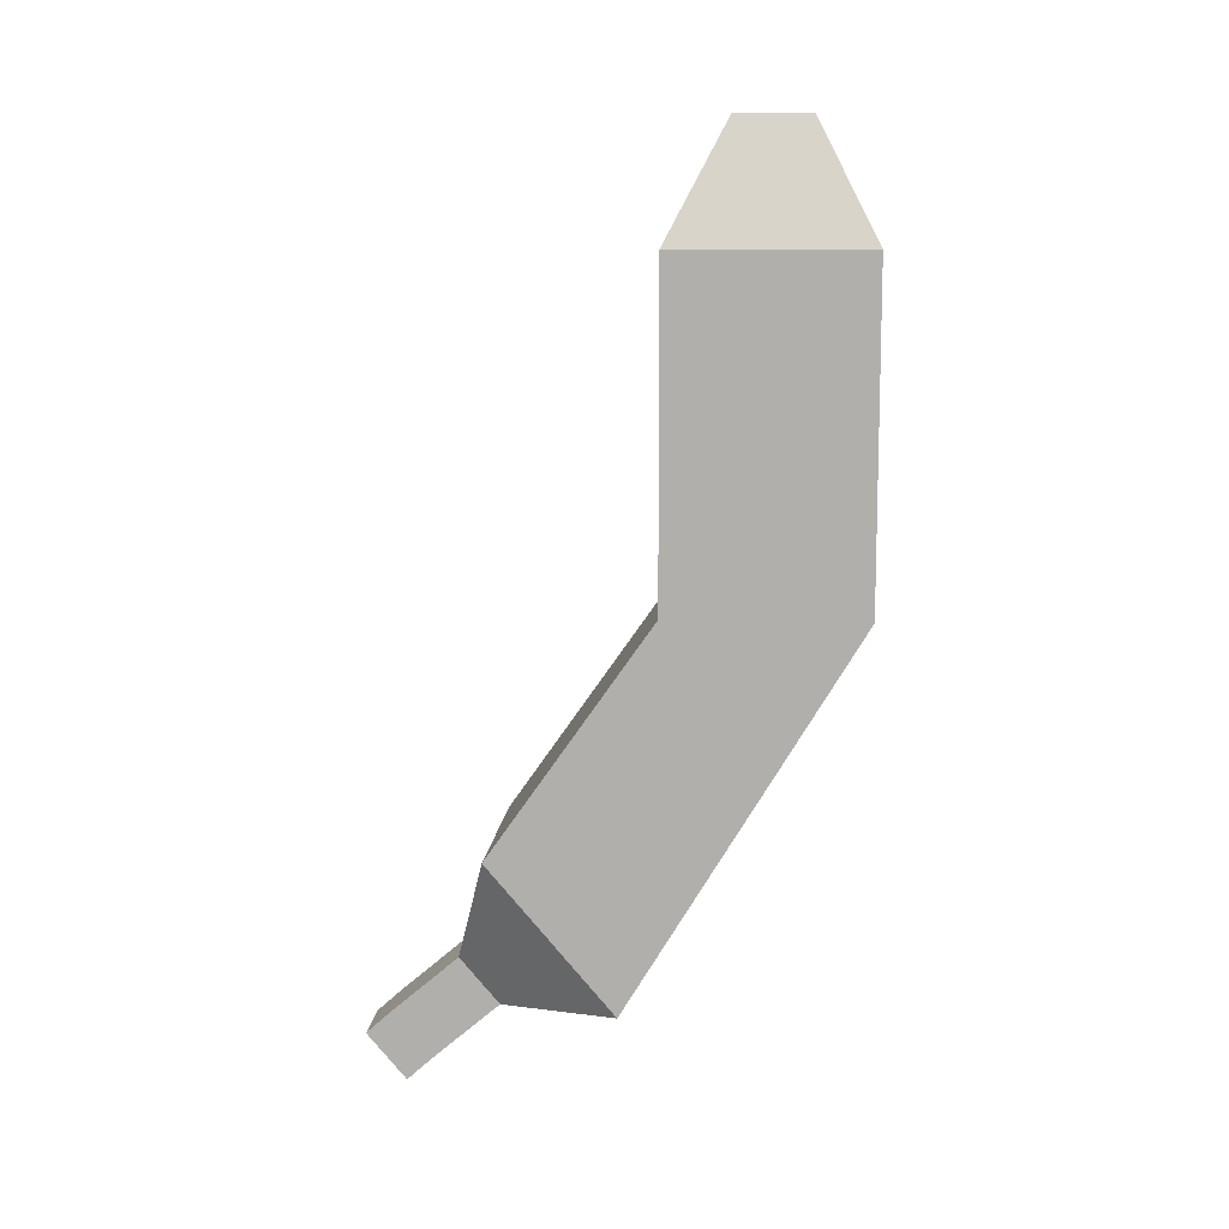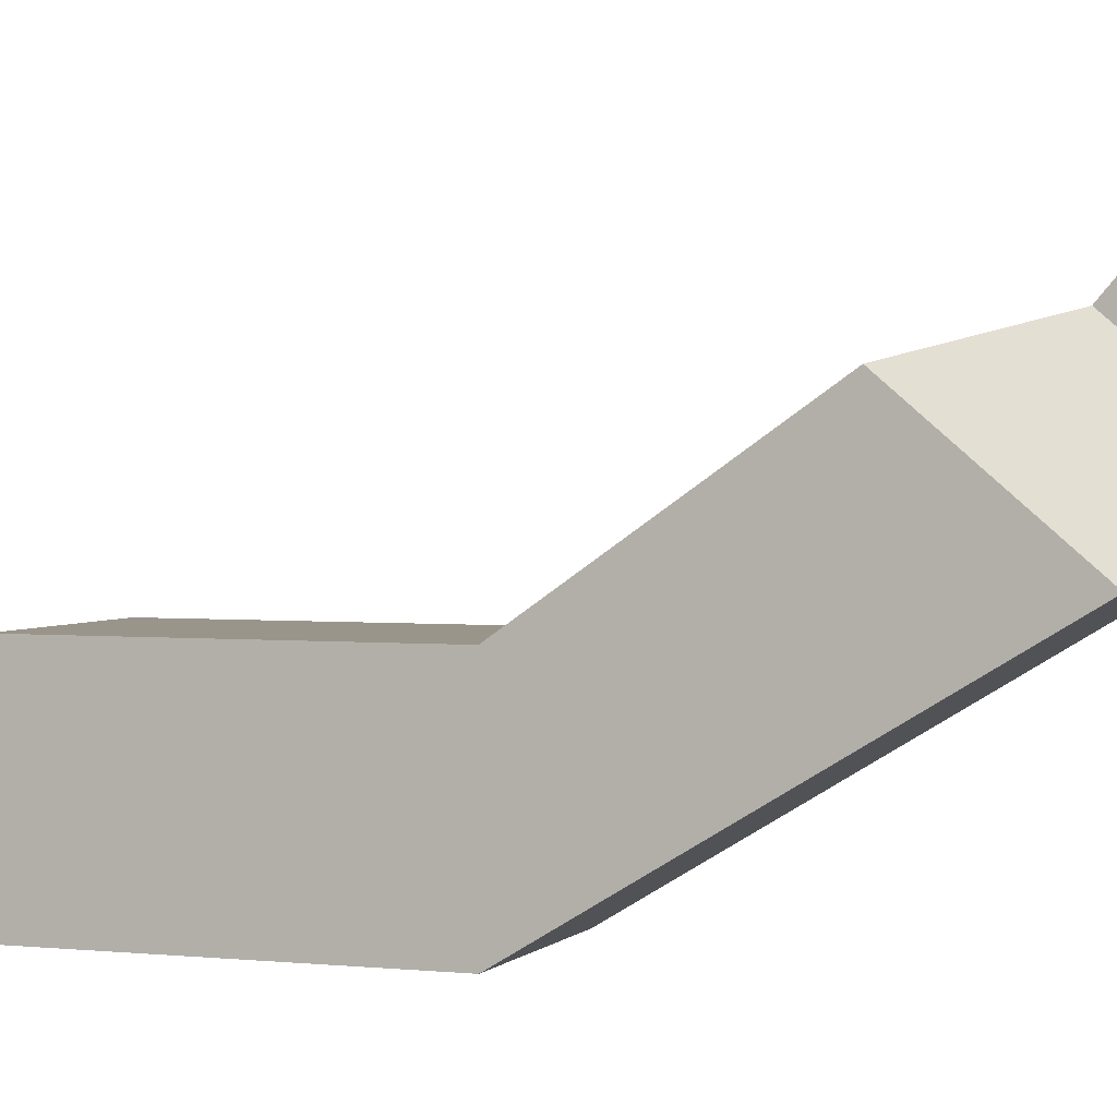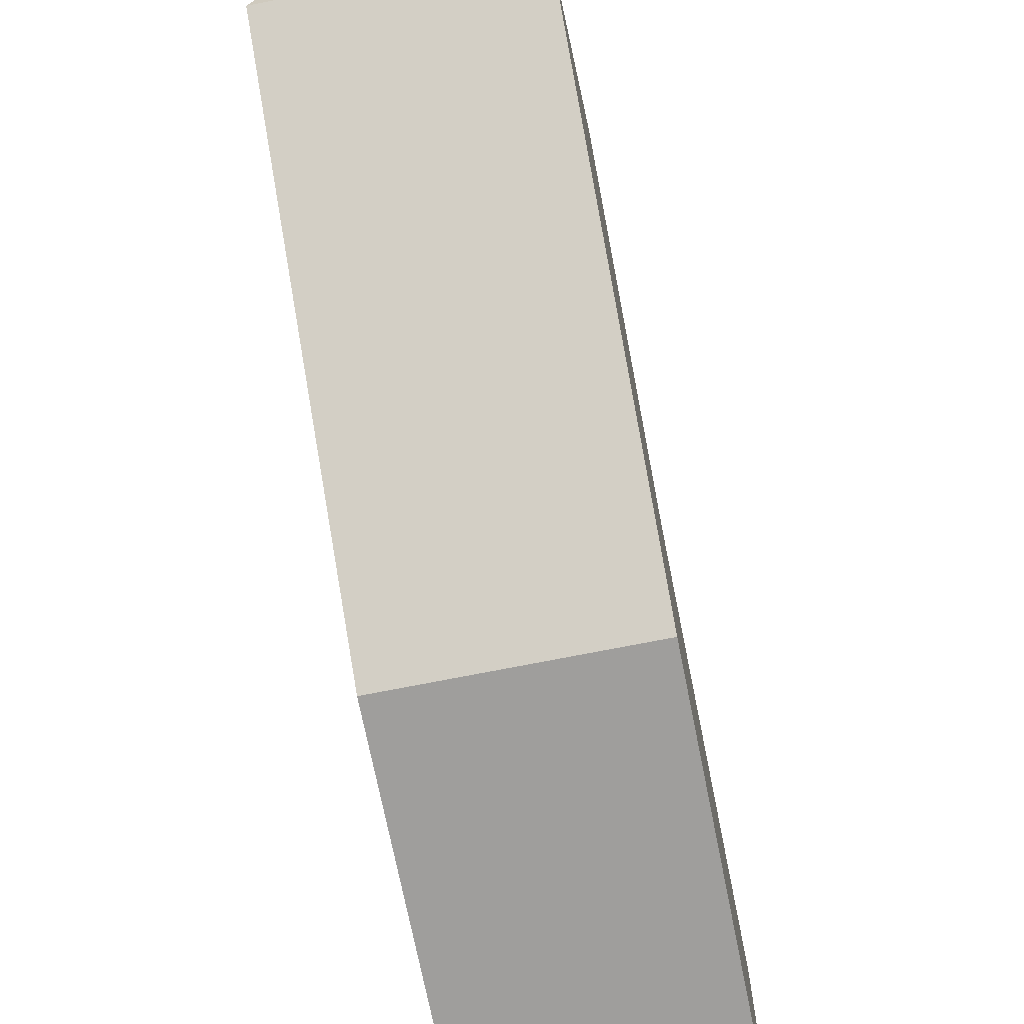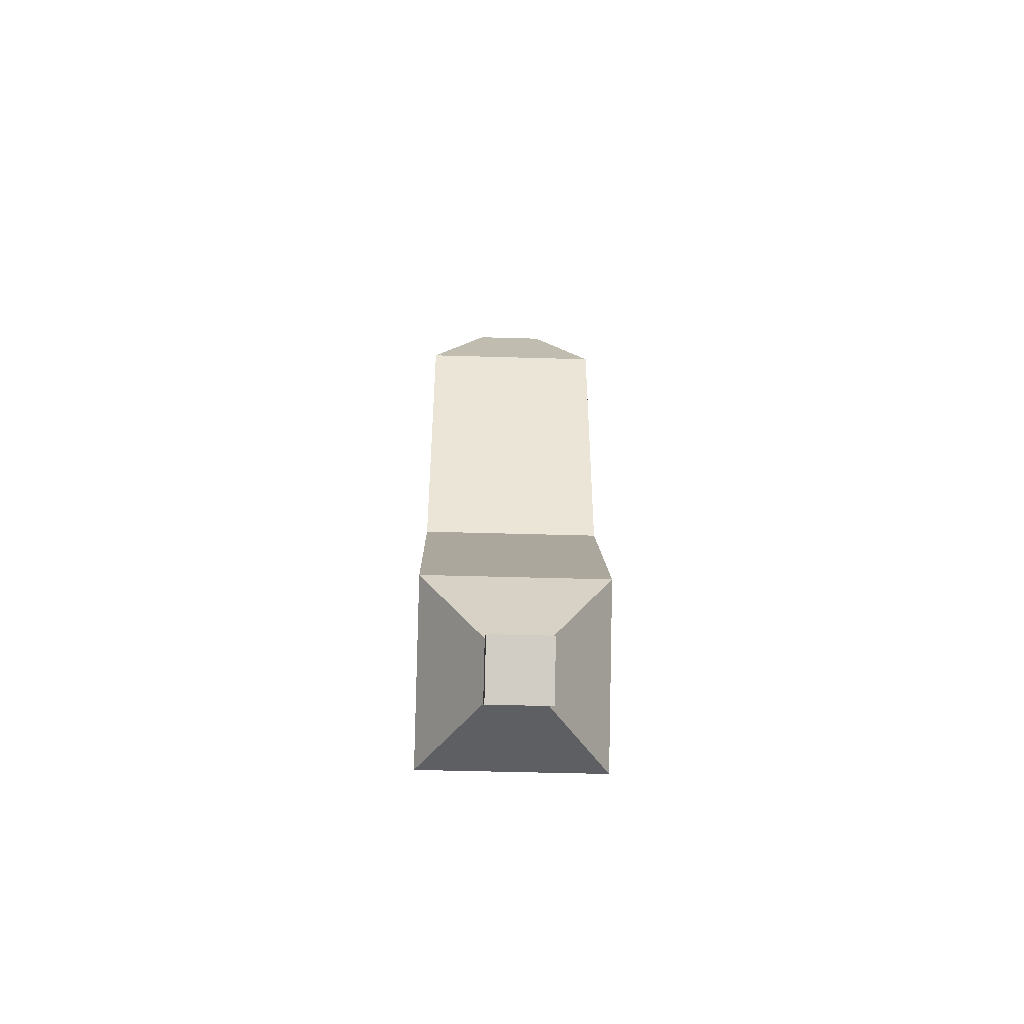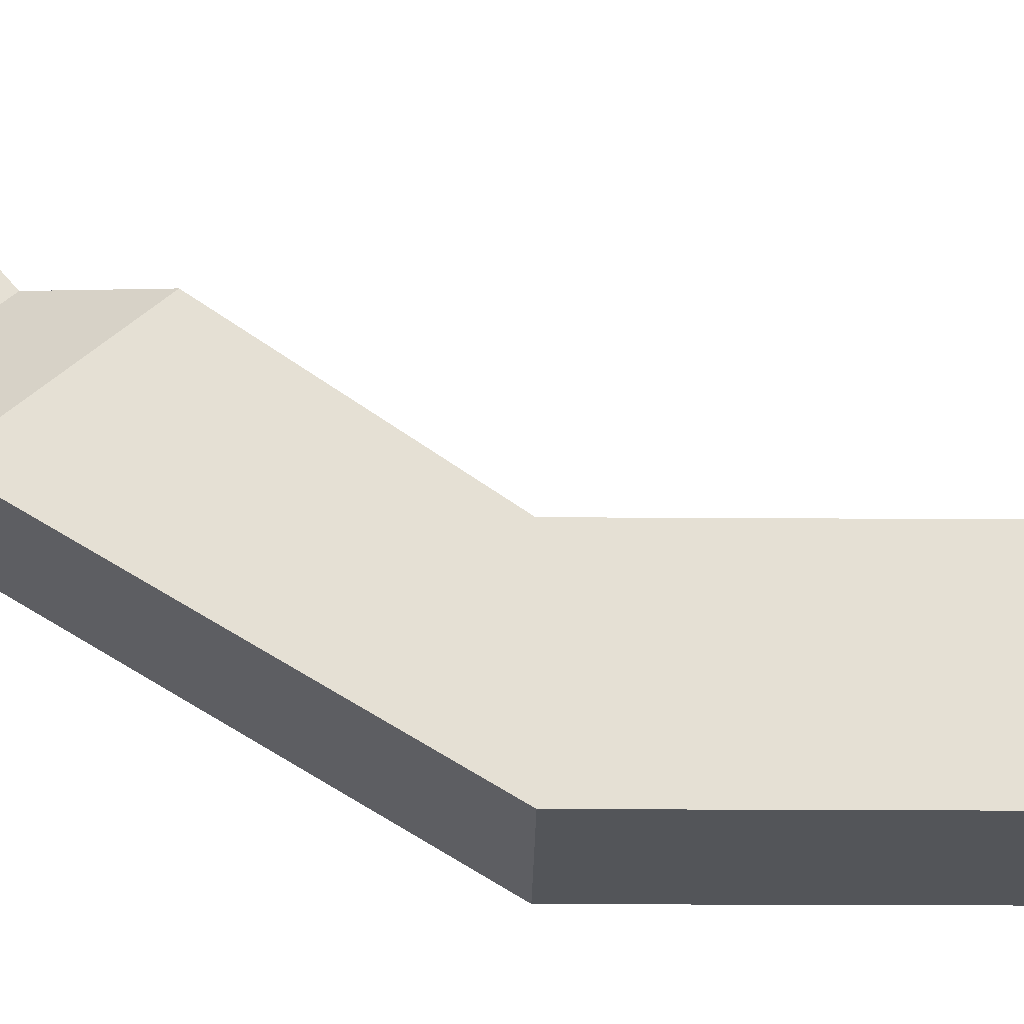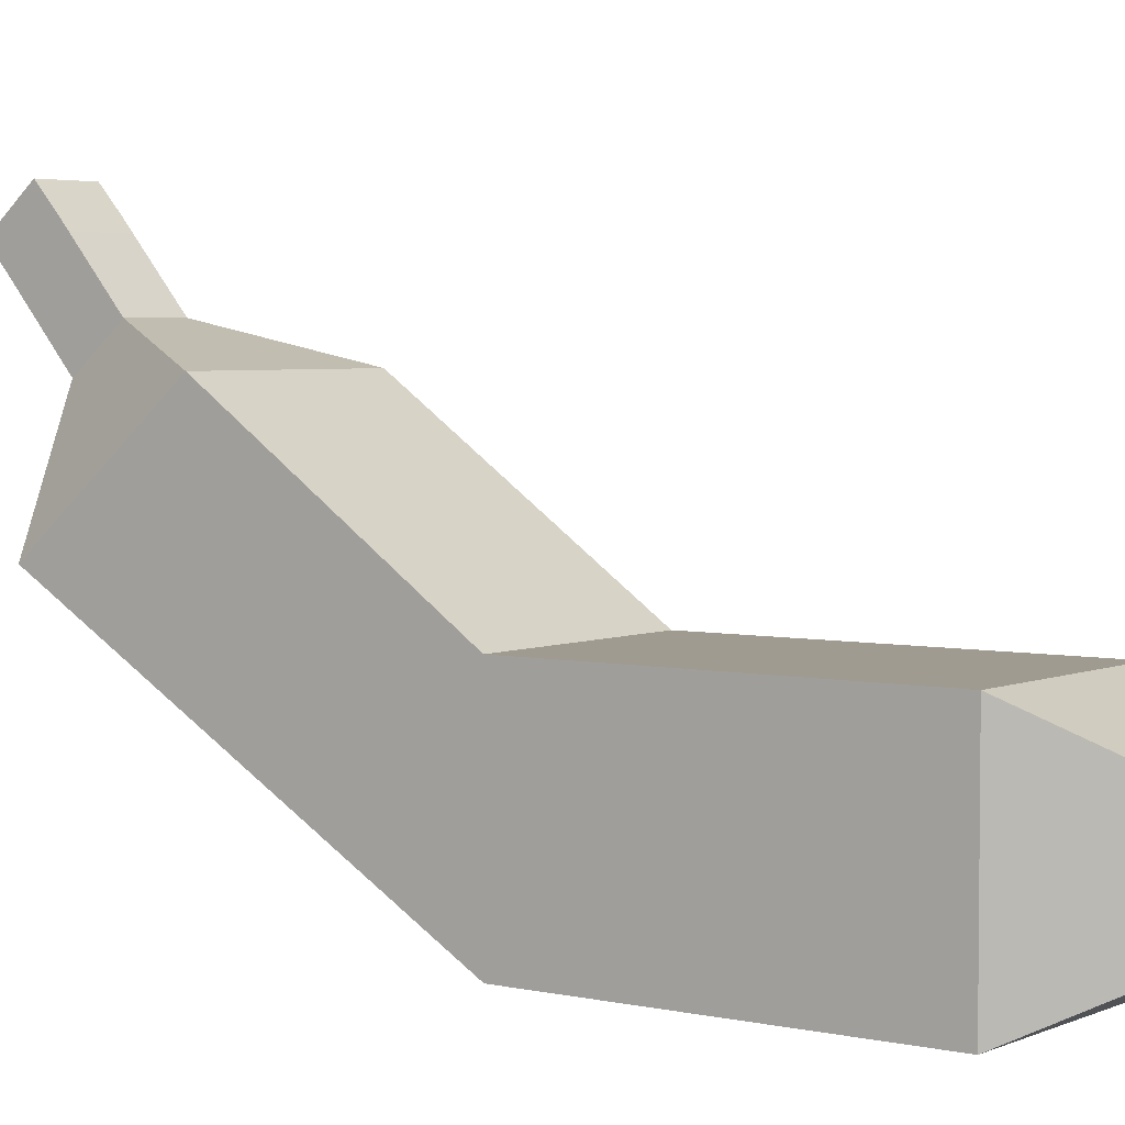
<metadata>
{"format":"obj","ext":"obj","renderer":"f3d","projection":"perspective","resolution":1024,"background":"white","views":[{"elev":10.6,"azim":-85.2,"up":"+Z"},{"elev":2.1,"azim":110.5,"up":"+Y"},{"elev":-70.9,"azim":-168.7,"up":"+Y"},{"elev":-46.8,"azim":178.1,"up":"+Z"},{"elev":-24.4,"azim":-90.6,"up":"+Y"},{"elev":4.0,"azim":-53.8,"up":"+Y"}]}
</metadata>
<code>
v 0.05559 0.2045 -0.1252
v -0.05558 0.2045 -0.1252
v 0.05559 0.1112 0.1967
v -0.05558 0.1112 0.1967
v 0.05559 0 0.1967
v -0.05558 0 0.1967
v 0.05559 0.1323 -0.2097
v -0.05558 0.1323 -0.2097
v 0.02127 0.07686 0.2645
v -0.02127 0.07686 0.2645
v -0.02127 0.03431 0.2645
v 0.02127 0.03431 0.2645
v 0.01762 0.2008 -0.2183
v -0.01762 0.2008 -0.2183
v -0.01762 0.2236 -0.1915
v 0.01762 0.2236 -0.1915
v 0.05559 0 0.007943
v 0.05559 0.1112 0.007943
v -0.05558 0.1112 0.007943
v -0.05558 0 0.007943
v 0.01769 0.2539 -0.2645
v -0.01756 0.2539 -0.2645
v -0.01756 0.2768 -0.2377
v 0.01769 0.2768 -0.2377
v -0.01762 0.2631 -0.2252
v 0.01762 0.2631 -0.2252
v 0.01762 0.2403 -0.252
v -0.01762 0.2403 -0.252
f 18 19 4 3
f 9 10 11 12
f 5 6 20 17
f 21 22 23 24
f 19 20 6 4
f 17 18 3 5
f 3 4 10 9
f 4 6 11 10
f 6 5 12 11
f 5 3 9 12
f 7 8 14 13
f 8 2 15 14
f 2 1 16 15
f 1 7 13 16
f 7 1 18 17
f 1 2 19 18
f 2 8 20 19
f 17 20 8 7
f 27 28 22 21
f 28 25 23 22
f 25 26 24 23
f 26 27 21 24
f 15 16 26 25
f 16 13 27 26
f 13 14 28 27
f 14 15 25 28

</code>
